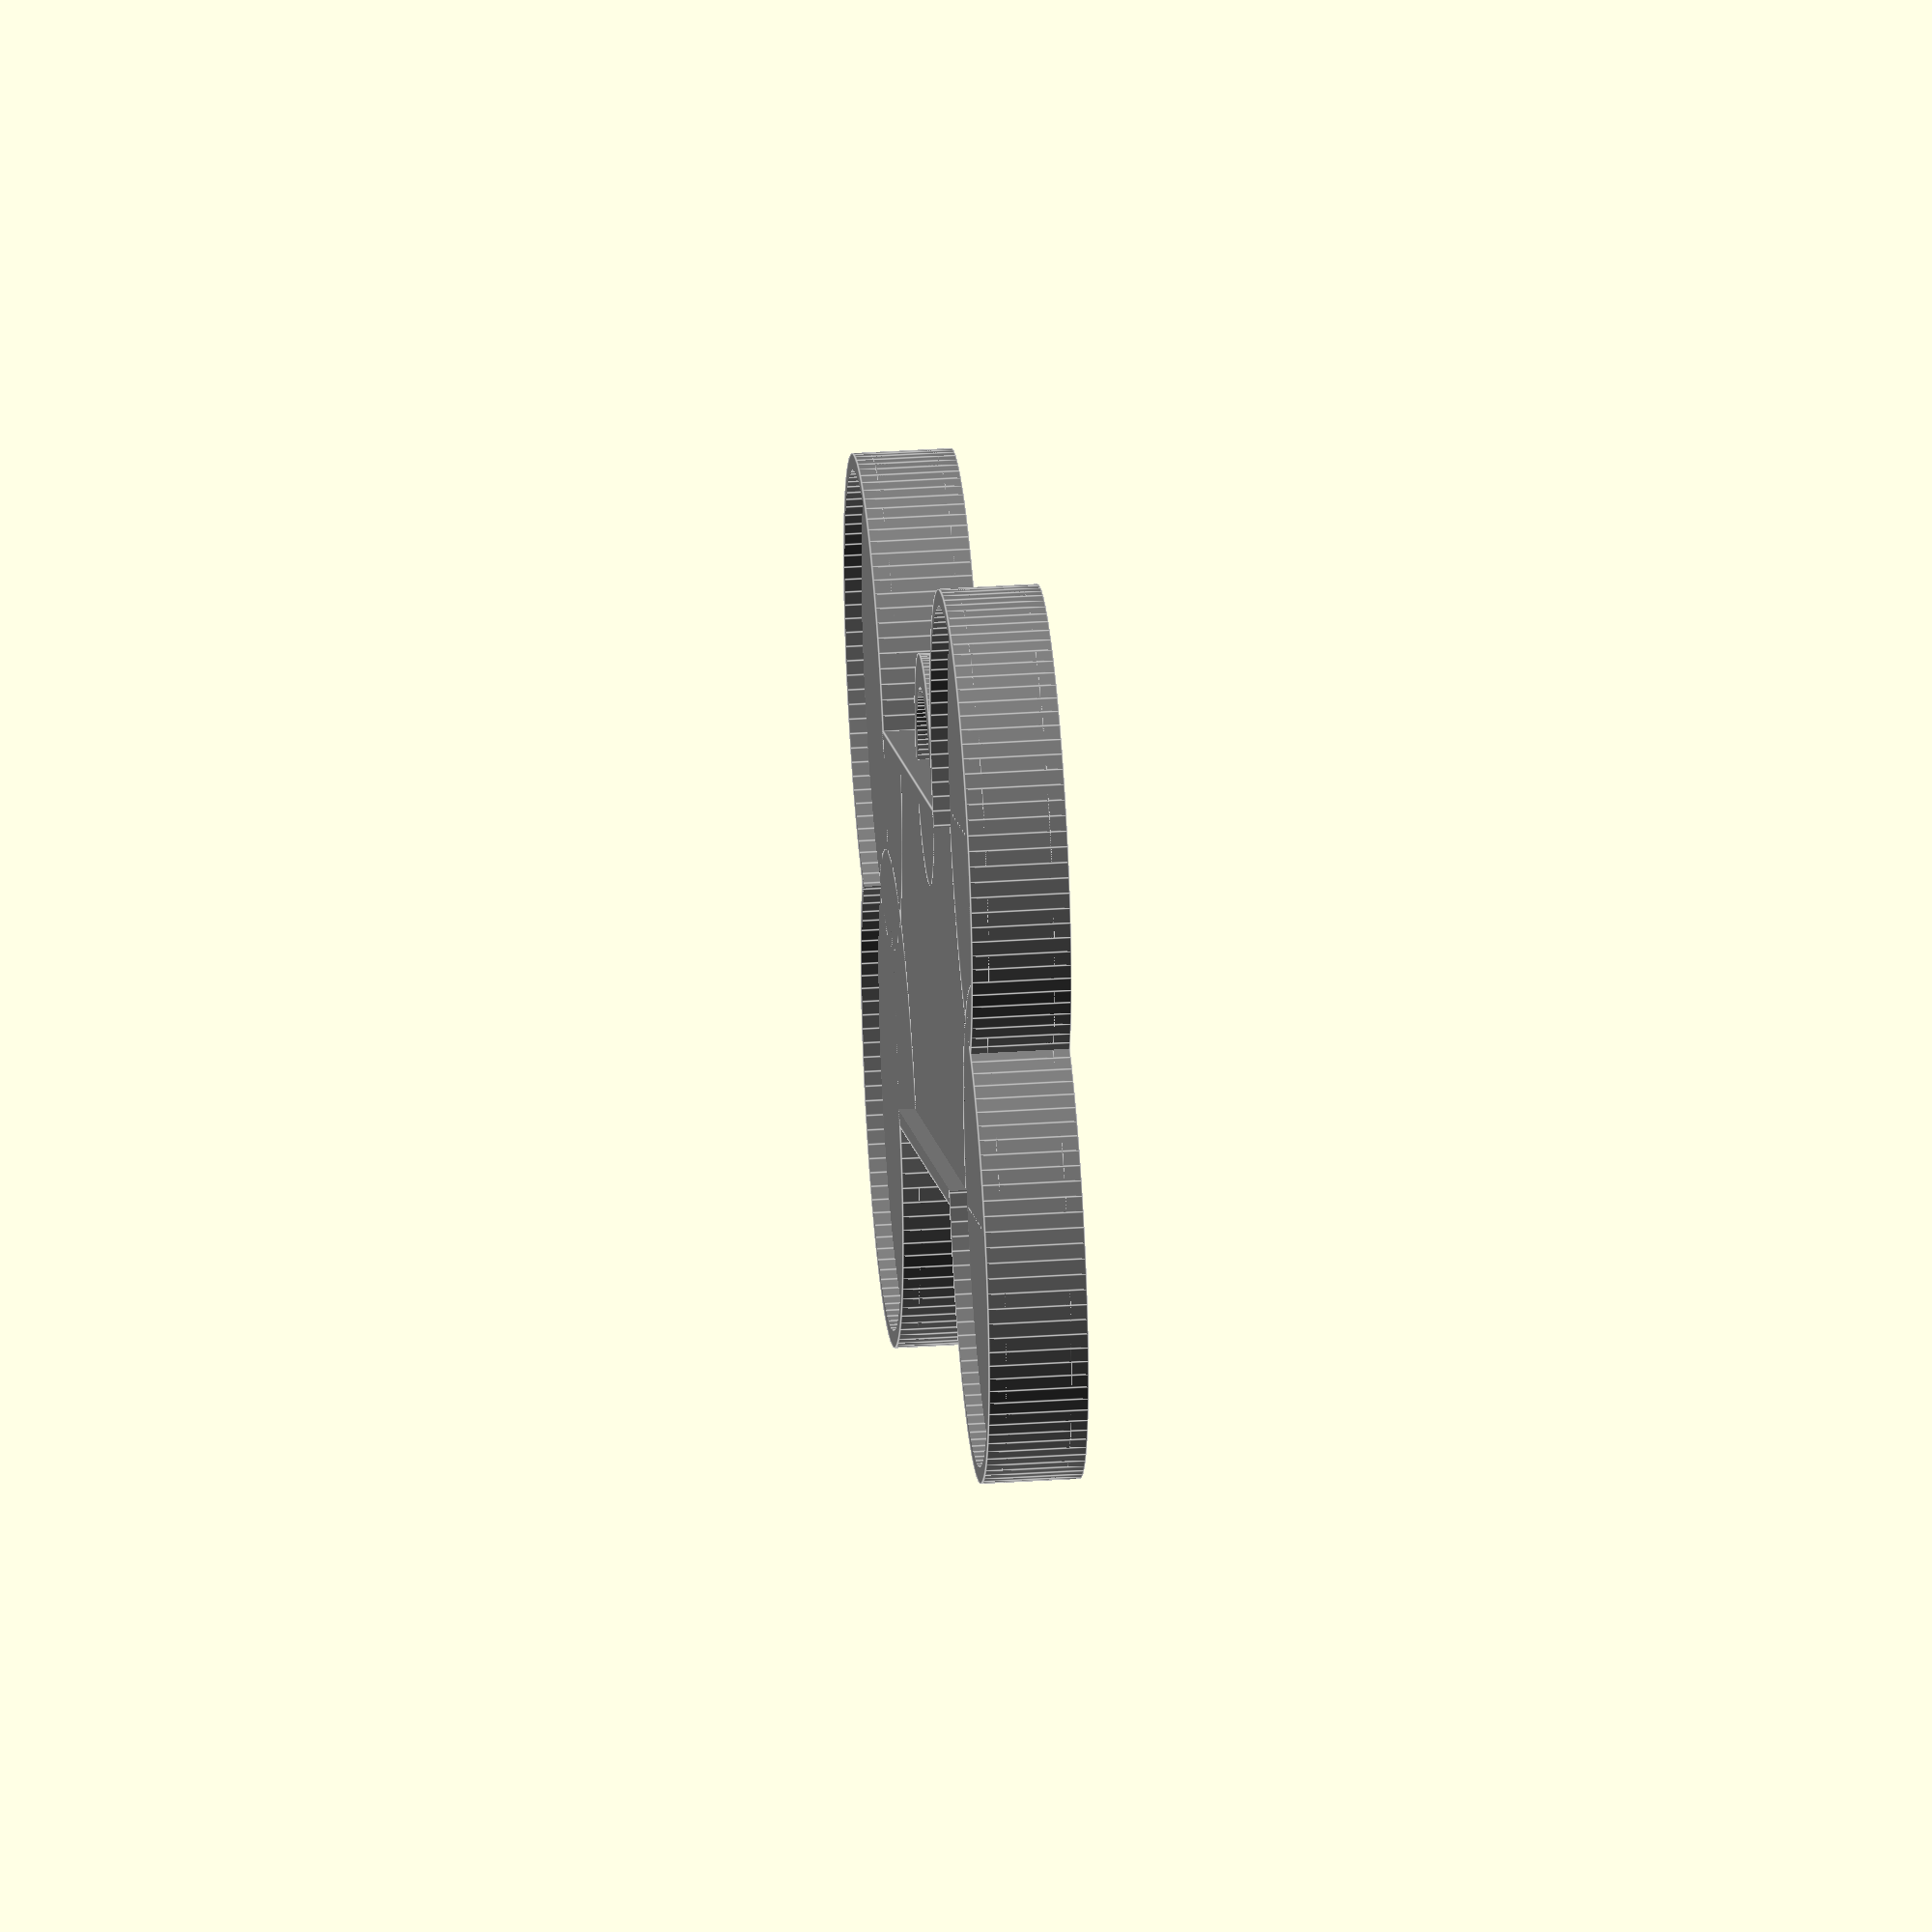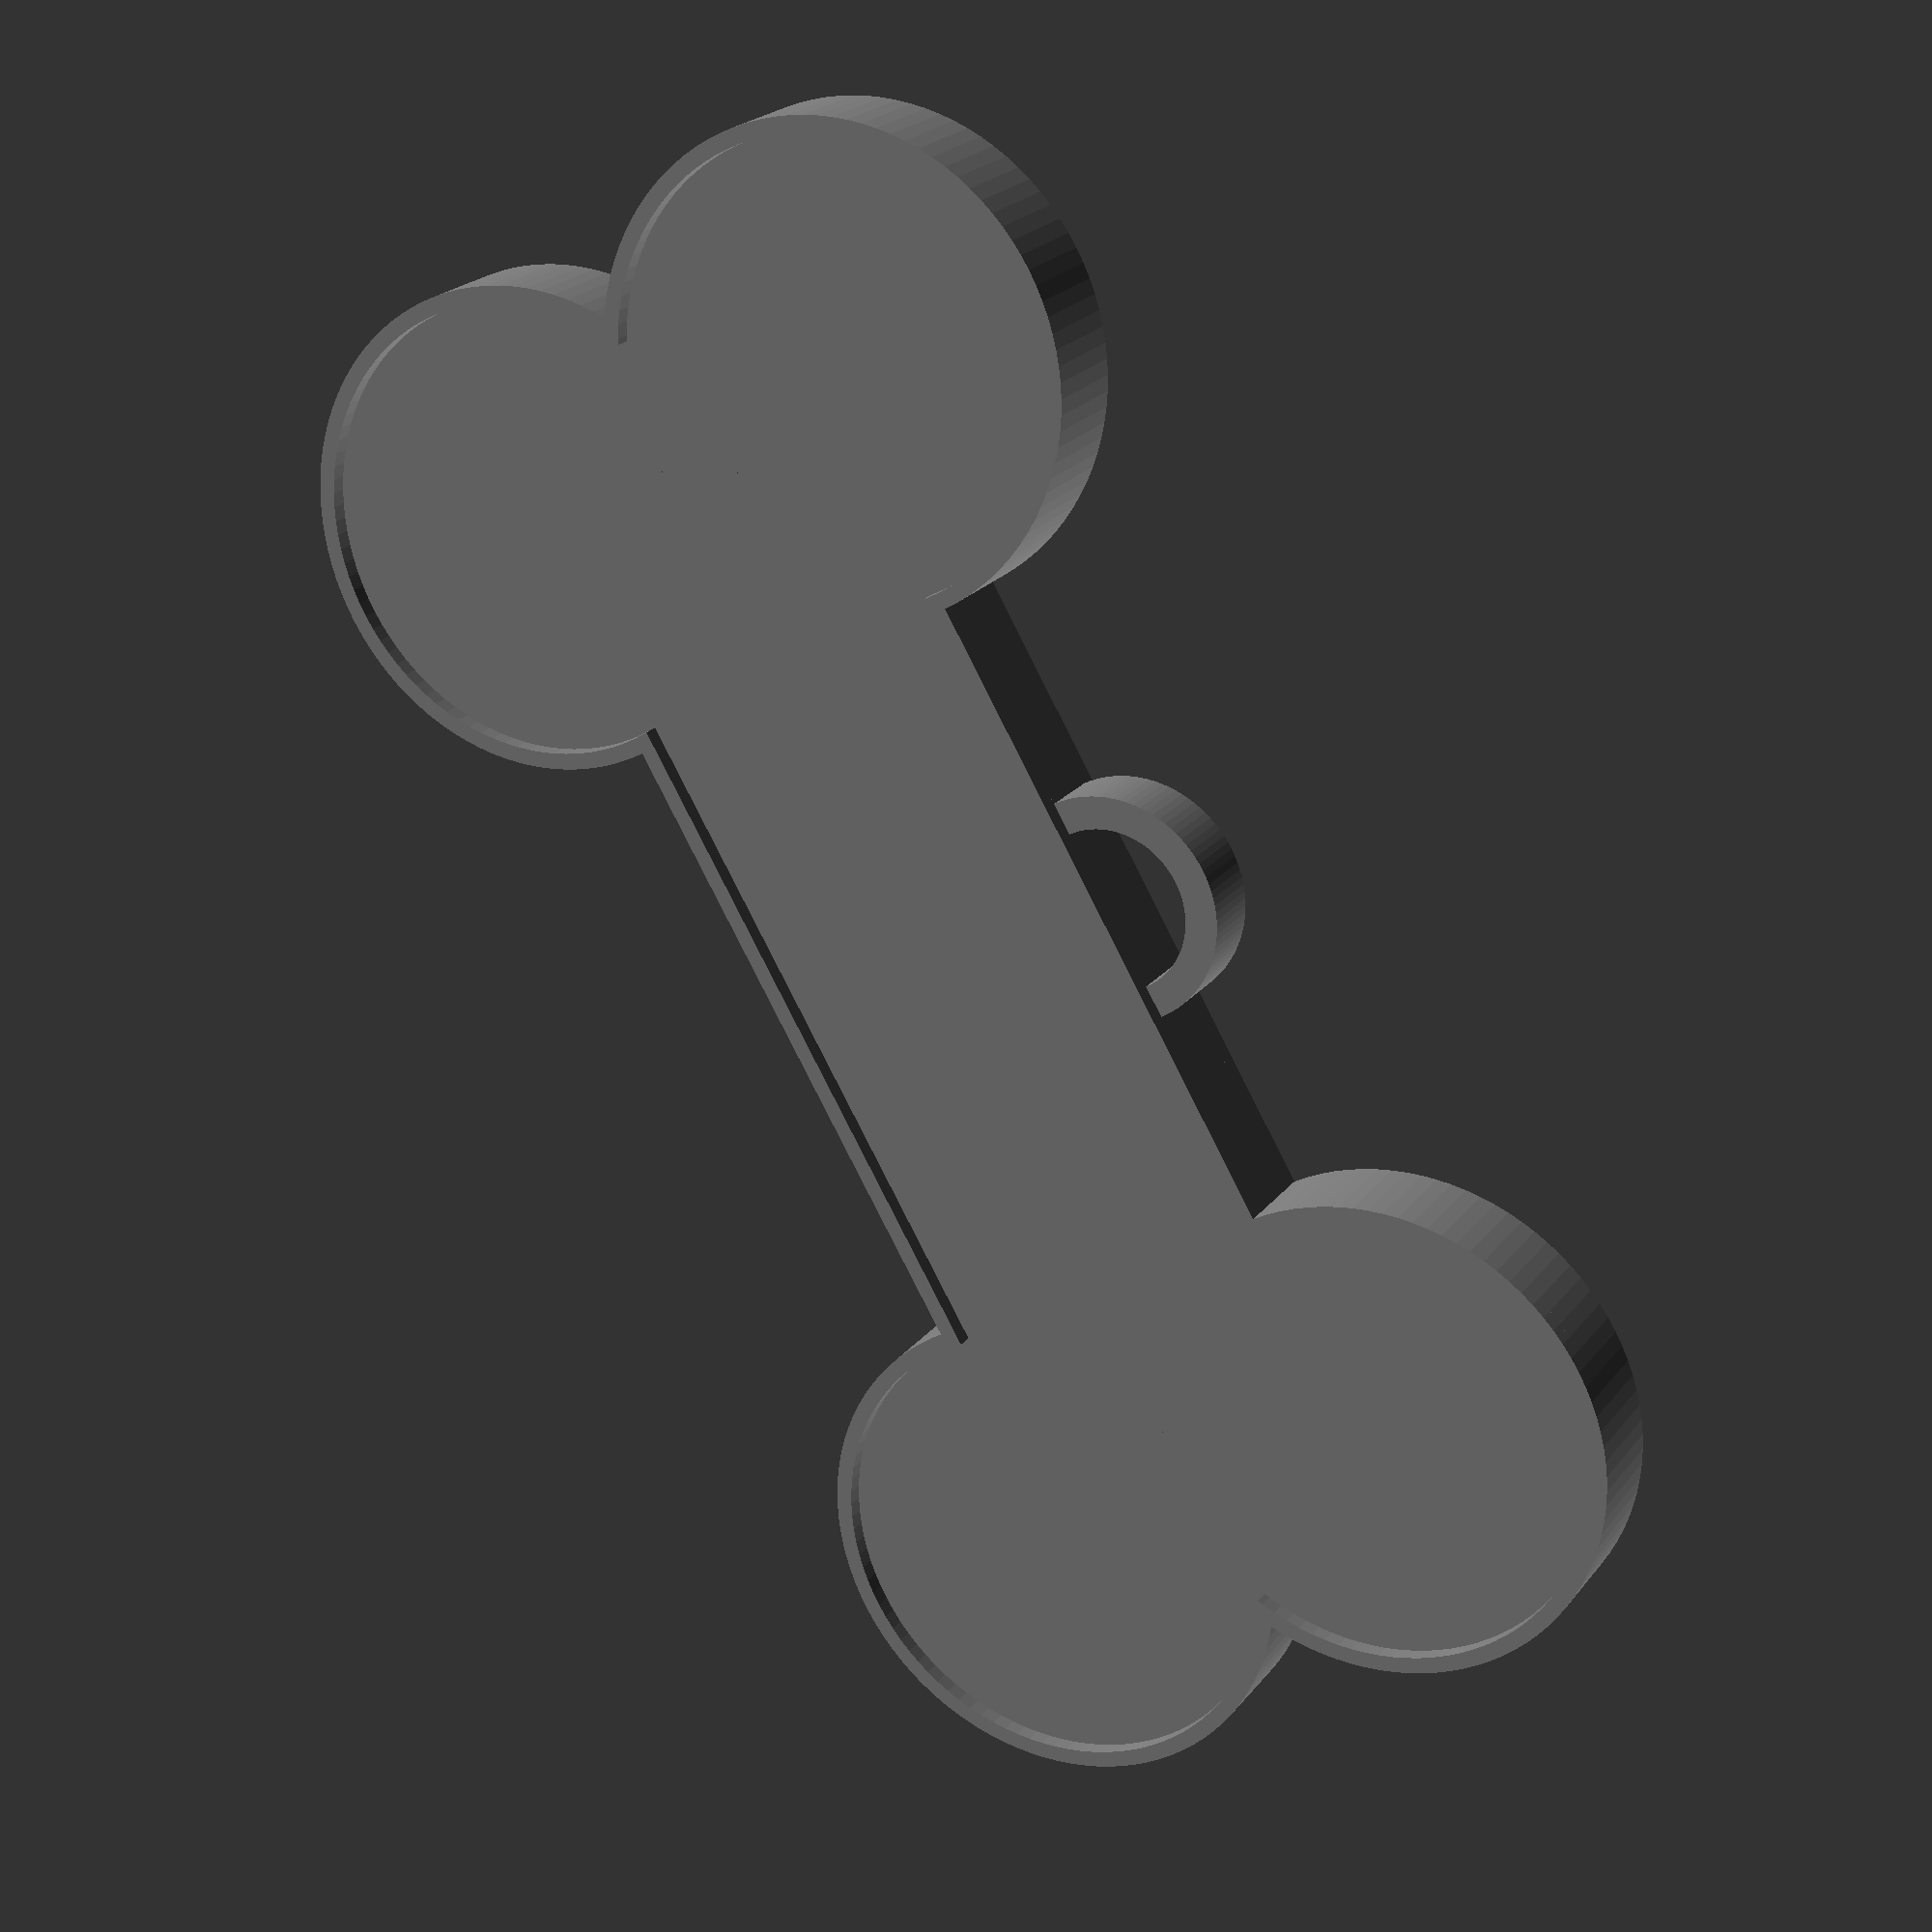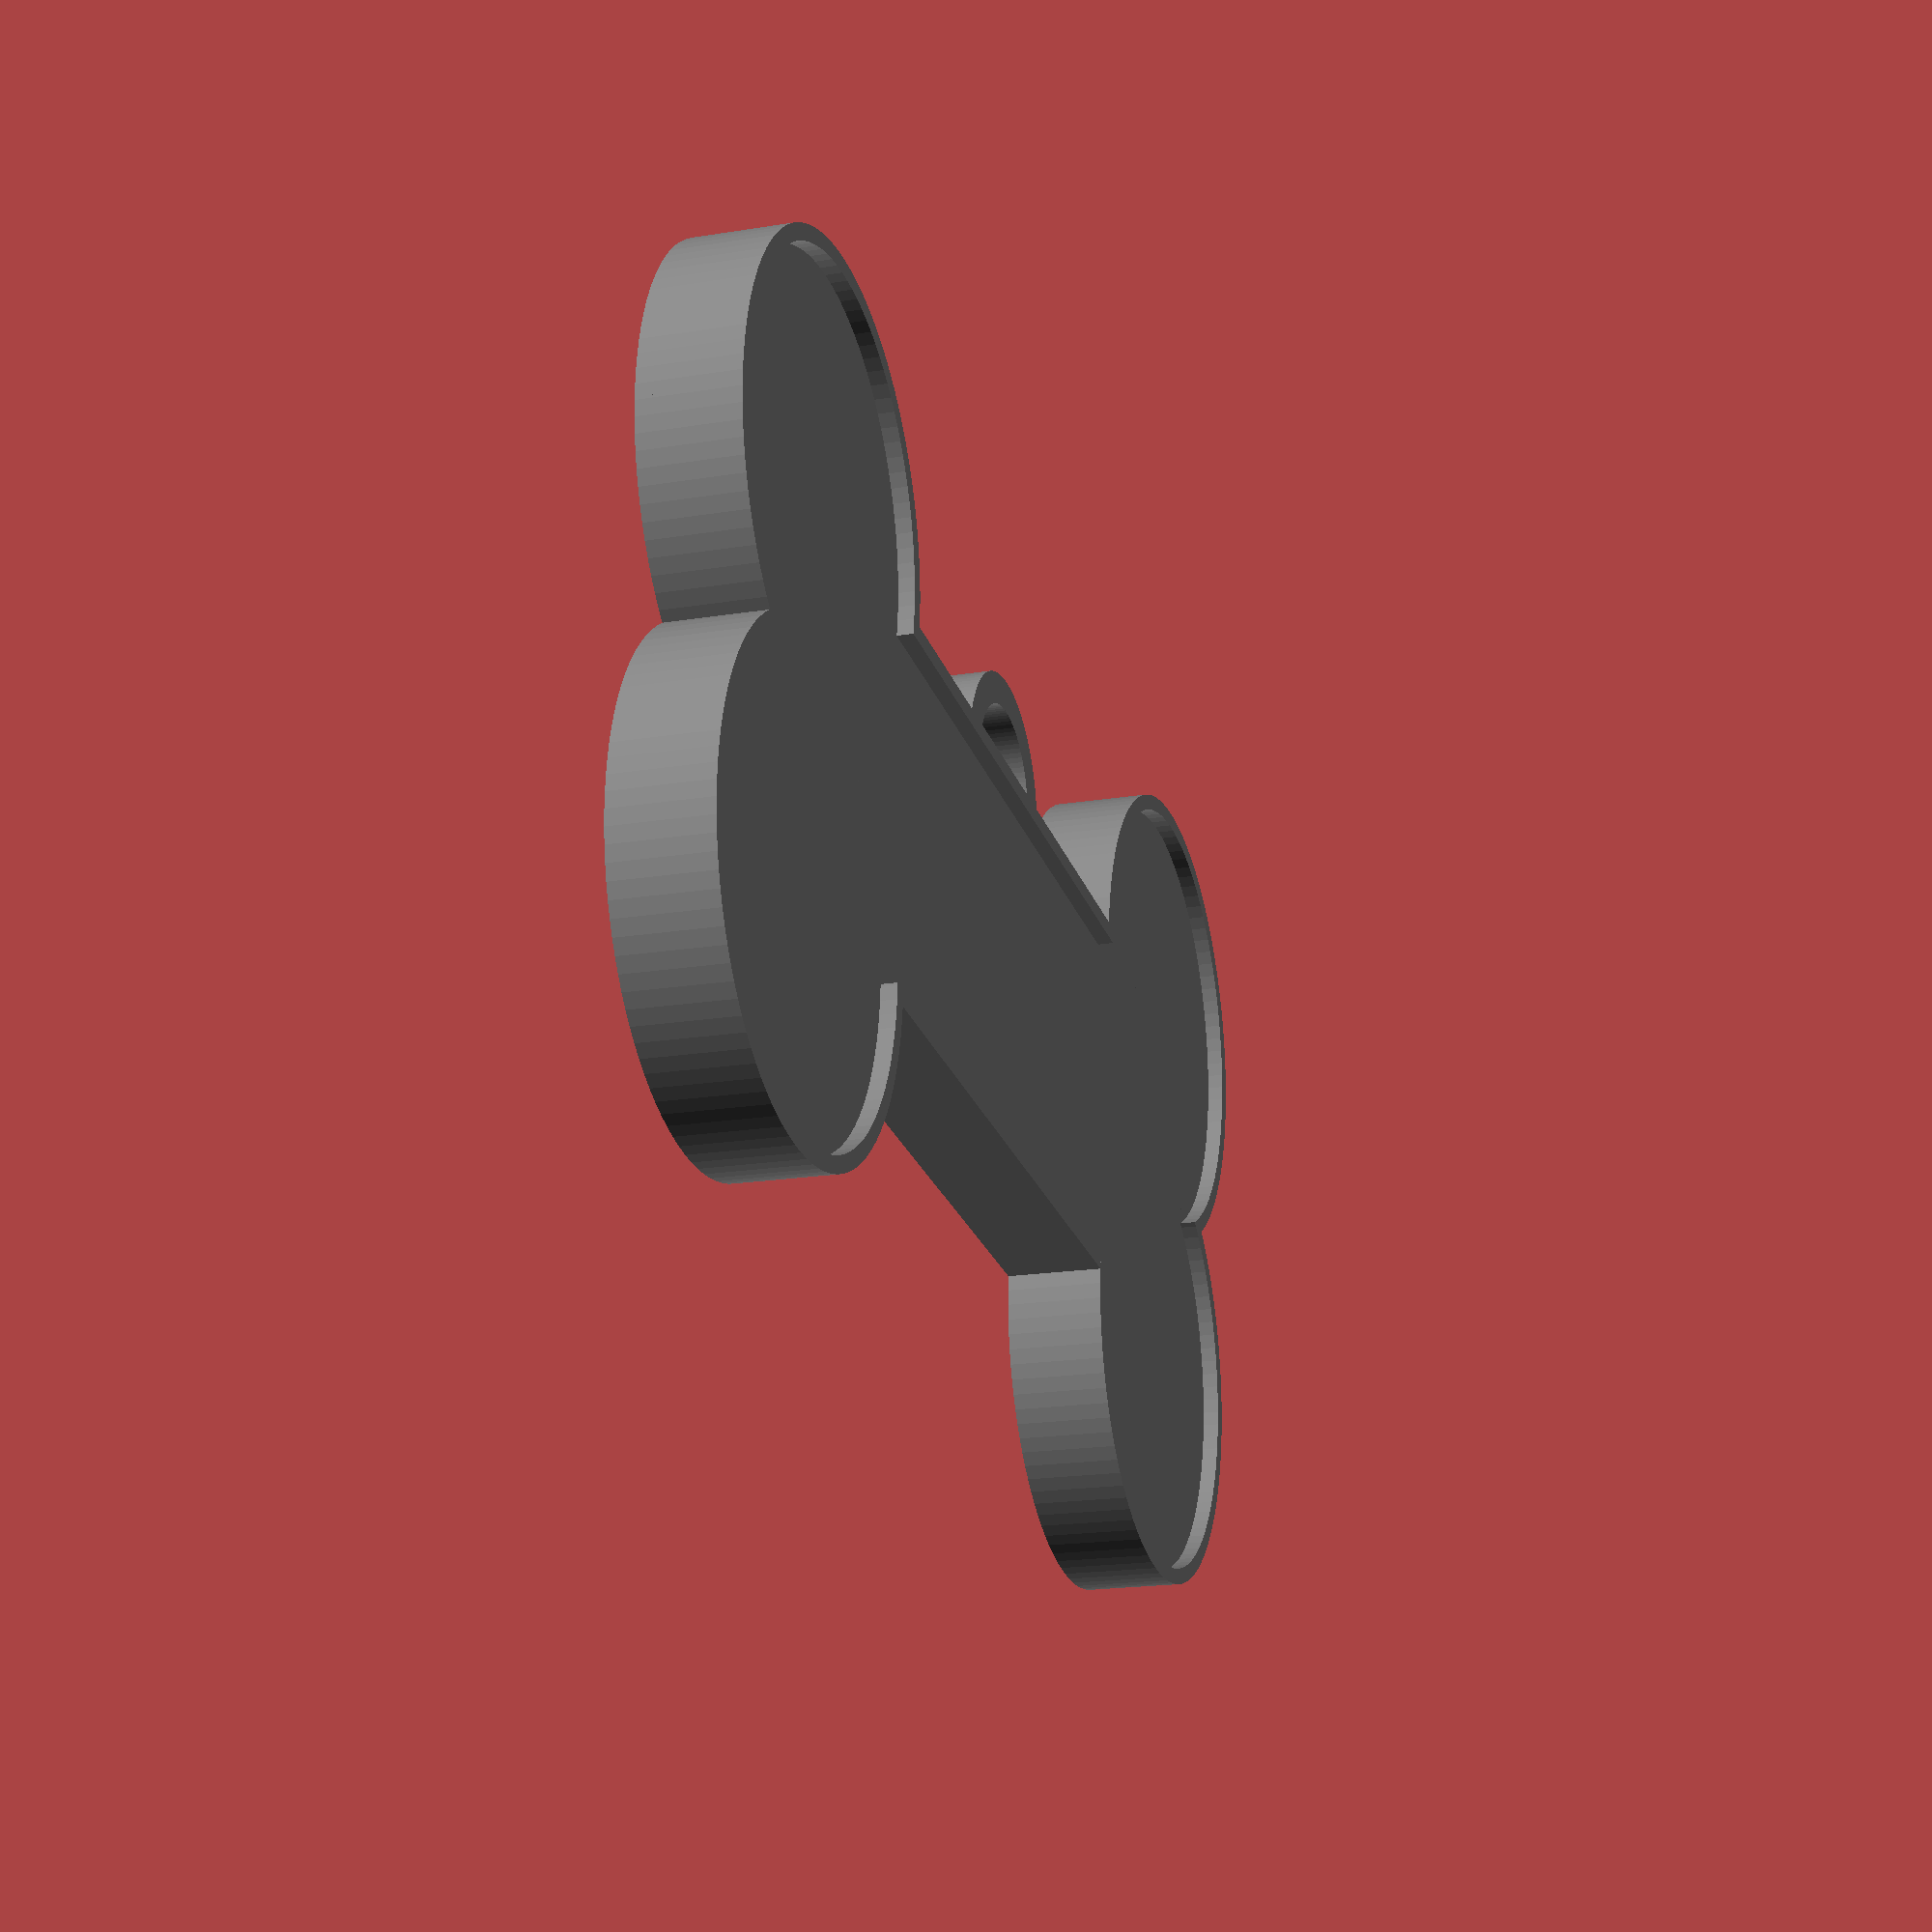
<openscad>
$fn = 100;

/*
translate([0, 0, 2]) linear_extrude(2) text("panda", size=16, halign="center", valign="center");
*/

color("grey") {
    cube([70, 24, 4], center=true);
    translate([-35, 12, 0]) cylinder(h=4, d=30, center=true);
    translate([-35, -12, 0]) cylinder(h=4, d=30, center=true);
    translate([35, 12, 0]) cylinder(h=4, d=30, center=true);
    translate([35, -12, 0]) cylinder(h=4, d=30, center=true);

    difference() {
        union() {
            cube([70, 24, 6], center=true);
            translate([-35, 12, 0]) cylinder(h=6, d=30, center=true);
            translate([-35, -12, 0]) cylinder(h=6, d=30, center=true);
            translate([35, 12, 0]) cylinder(h=6, d=30, center=true);
            translate([35, -12, 0]) cylinder(h=6, d=30, center=true);
        }
    
        union() {
            cube([68, 22, 8], center=true);
            translate([-35, 12, 0]) cylinder(h=8, d=28, center=true);
            translate([-35, -12, 0]) cylinder(h=8, d=28, center=true);
            translate([35, 12, 0]) cylinder(h=8, d=28, center=true);
            translate([35, -12, 0]) cylinder(h=8, d=28, center=true);
        }
    }
    
    difference() {
        translate([0, 12, 0]) cylinder(h=4, d=14, center=true);
        translate([0, 12, -1]) cylinder(h=7, d=10, center=true);
    }
}

/*
translate([0, 5, -4]) {
    mirror([1, 0, 0]) linear_extrude(2) text("Ollie - 415-889-7202", size=5, halign="center", valign="center");
}

translate([0, -5, -4]) {
    mirror([1, 0, 0]) linear_extrude(2) text("Skylar - 415-996-5200", size=5, halign="center", valign="center");
}
*/
</openscad>
<views>
elev=143.1 azim=149.9 roll=94.9 proj=o view=edges
elev=338.1 azim=300.5 roll=207.3 proj=p view=solid
elev=18.9 azim=353.4 roll=107.4 proj=p view=solid
</views>
